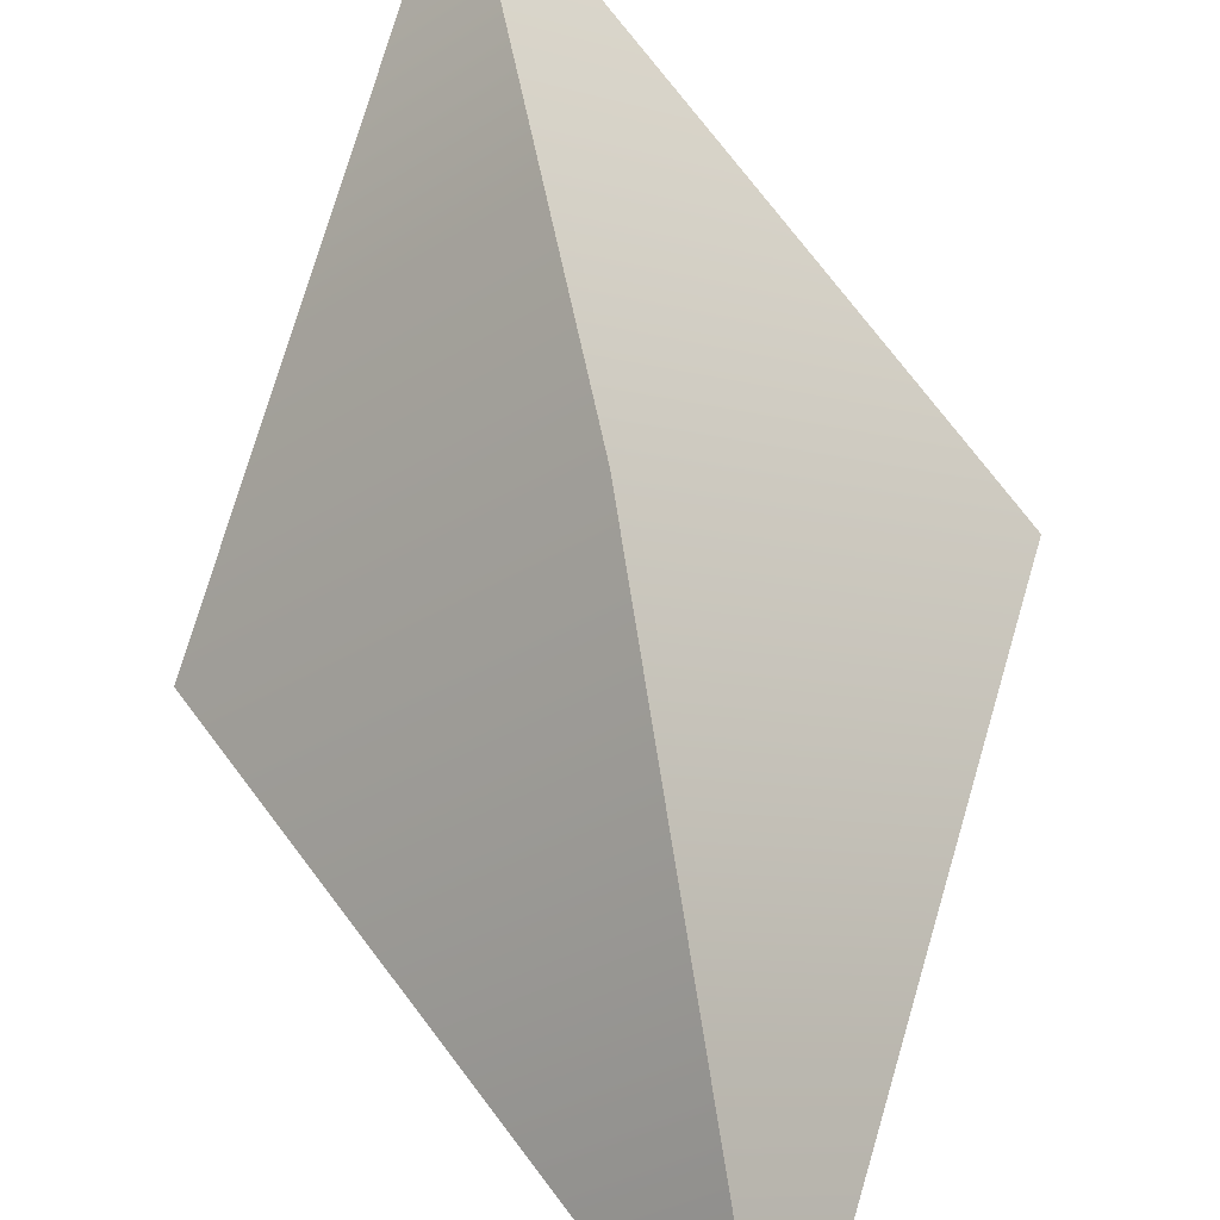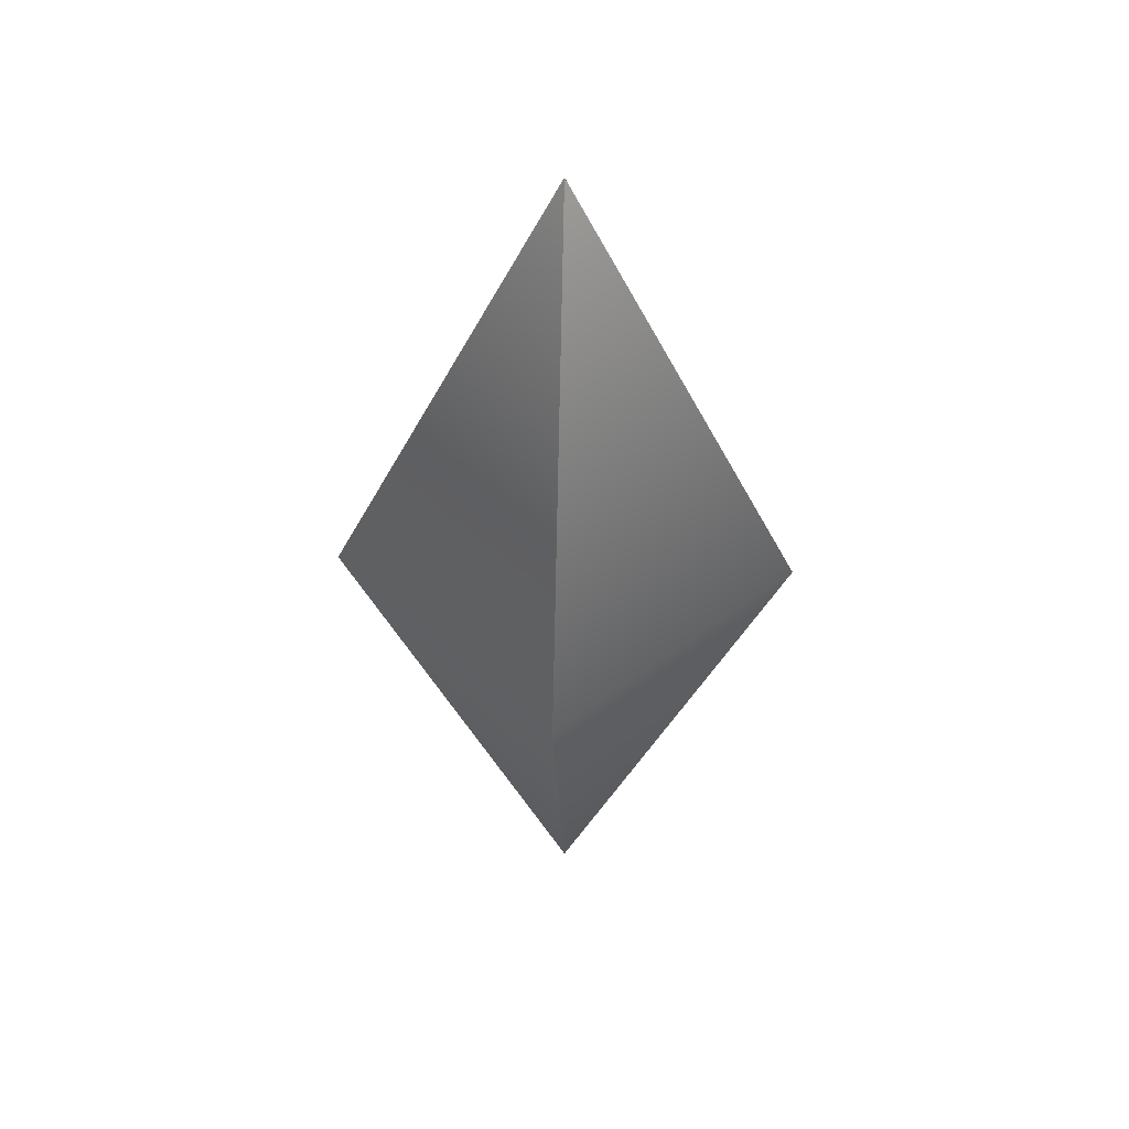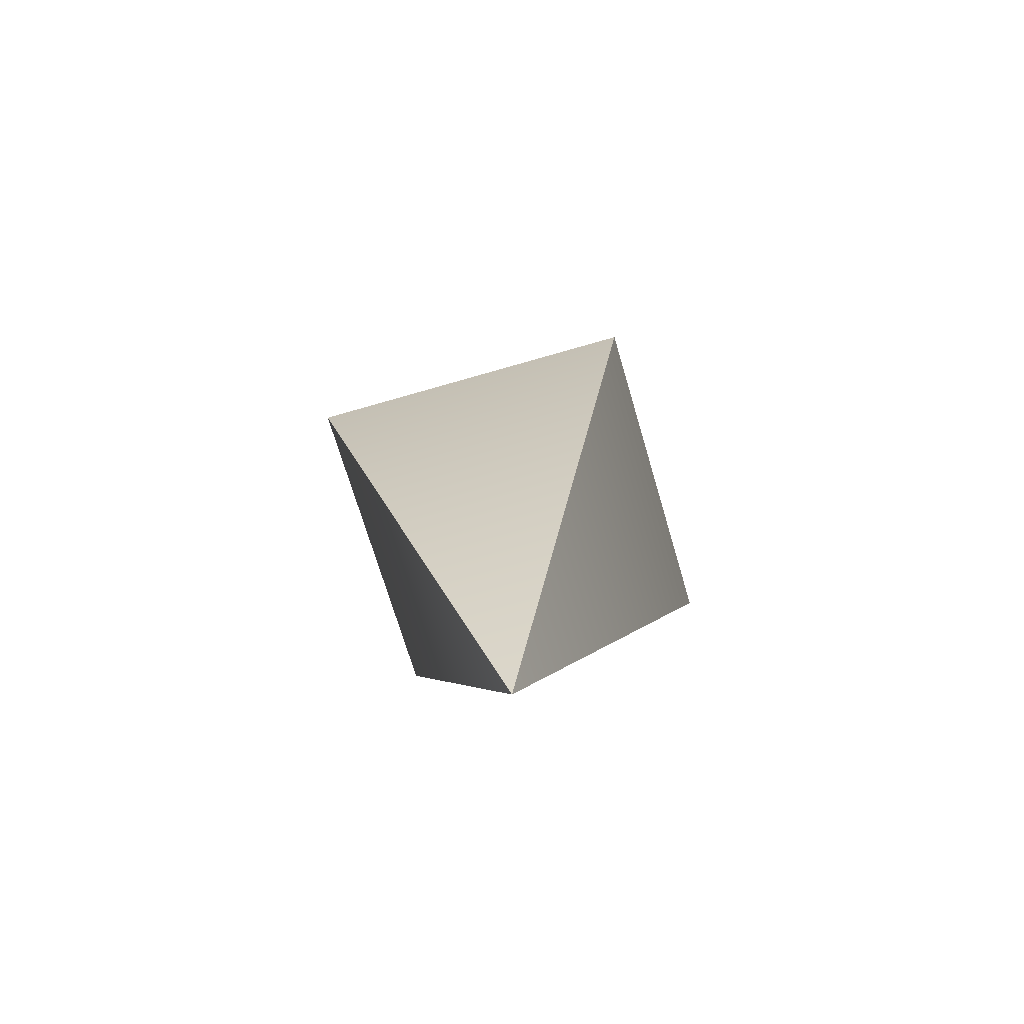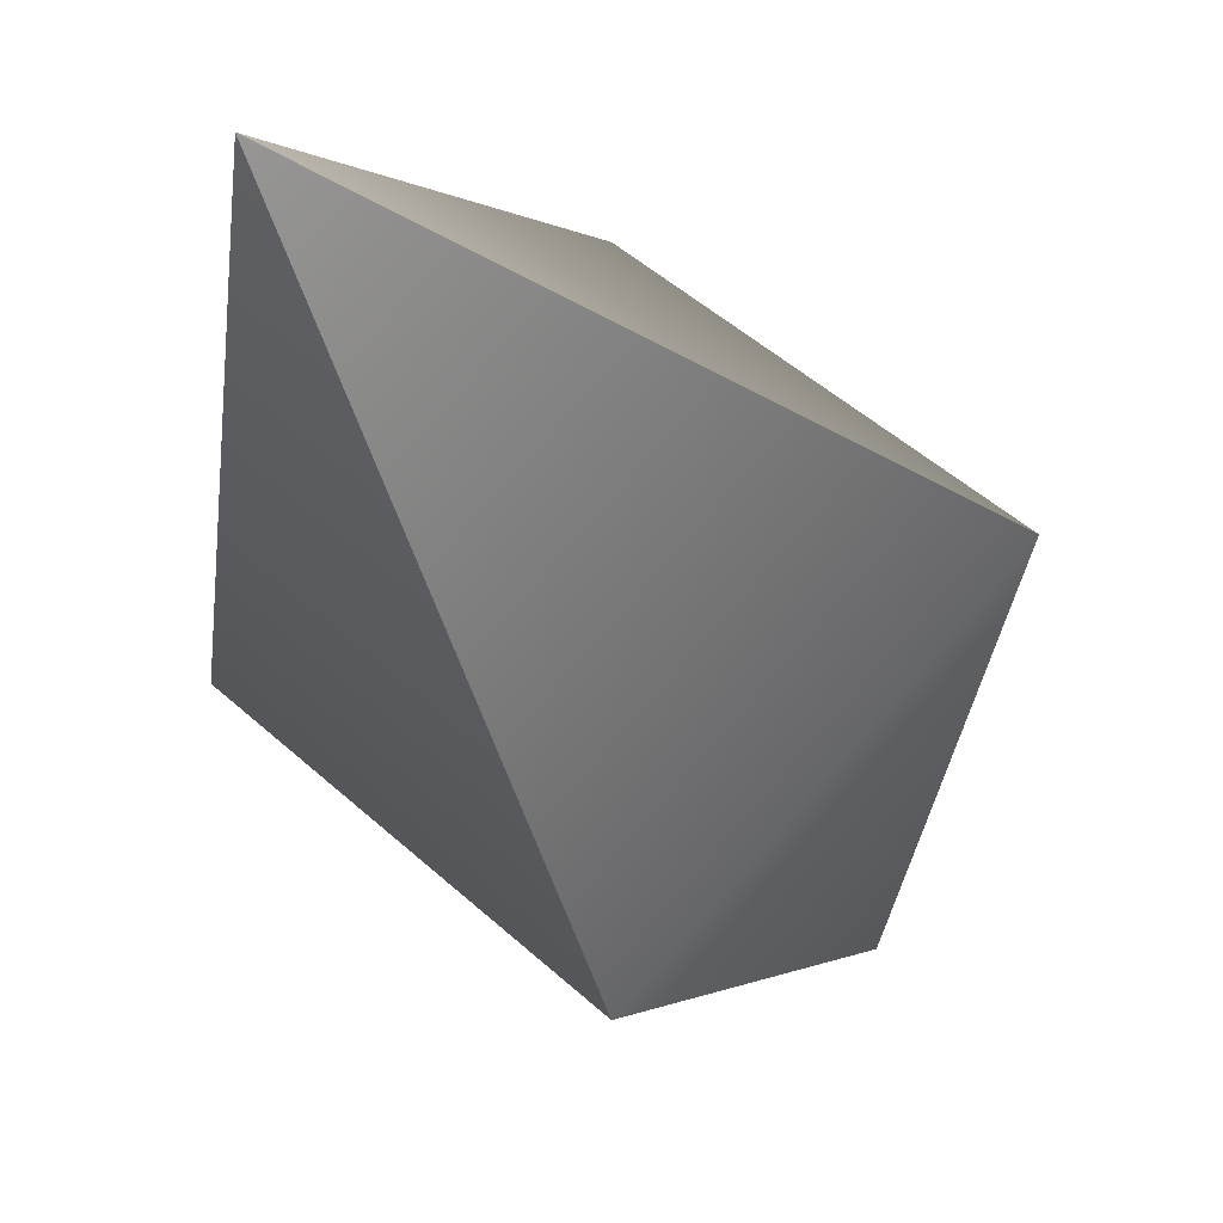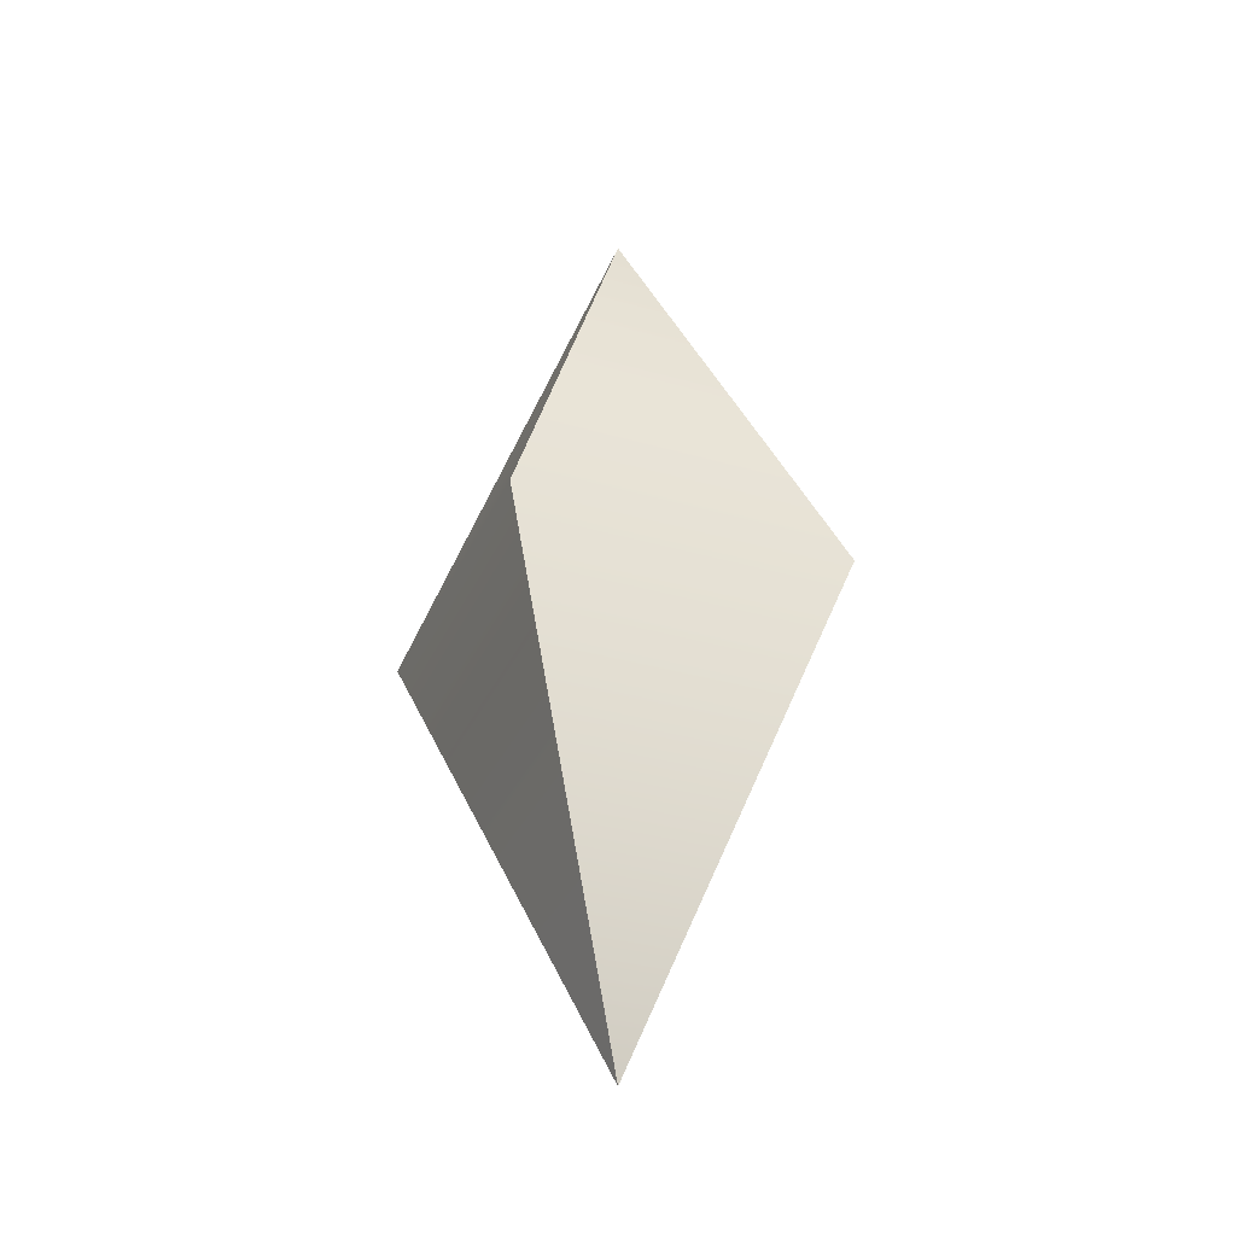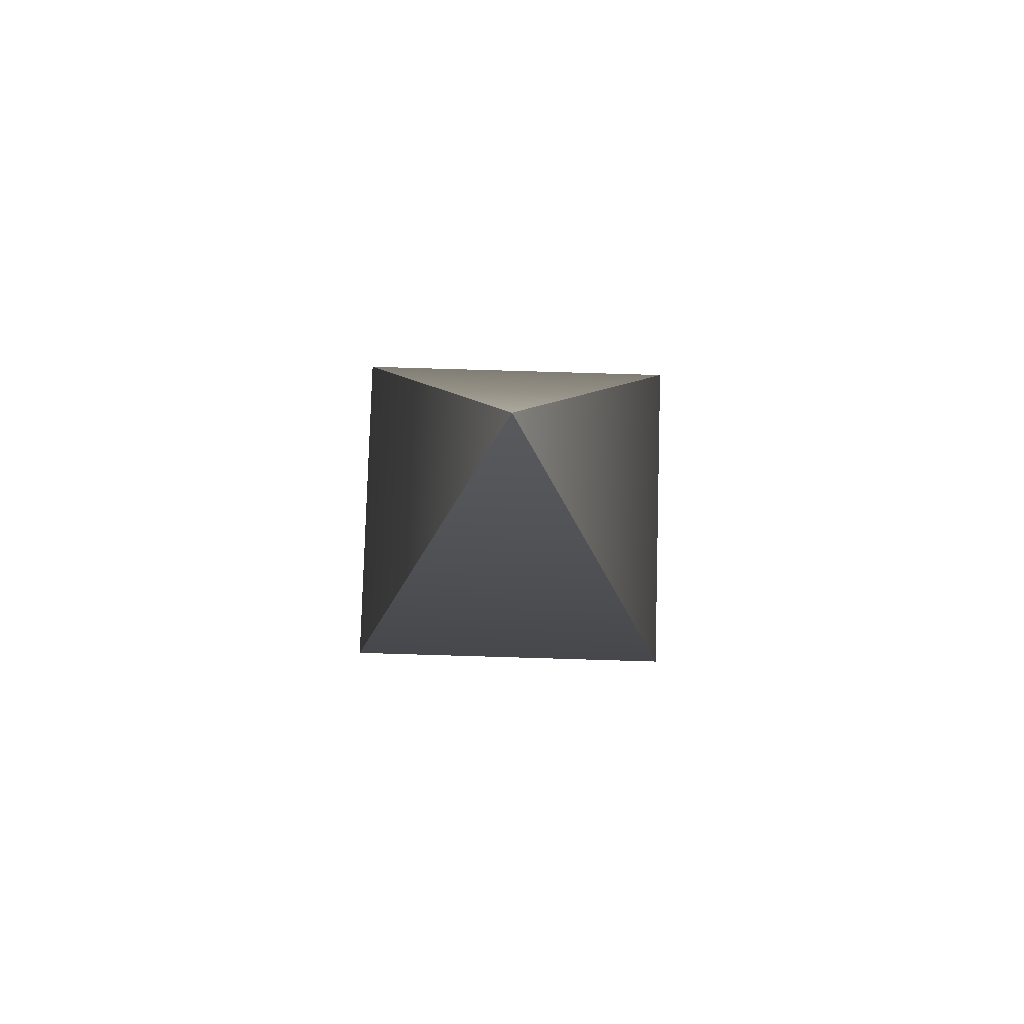
<metadata>
{"format":"obj","ext":"obj","renderer":"f3d","projection":"perspective","resolution":1024,"background":"white","views":[{"elev":73.2,"azim":-10.4,"up":"+Z"},{"elev":43.3,"azim":-87.2,"up":"+Y"},{"elev":-69.2,"azim":-28.7,"up":"+Y"},{"elev":-28.6,"azim":20.6,"up":"+Z"},{"elev":-33.9,"azim":23.5,"up":"+Y"},{"elev":79.0,"azim":-133.3,"up":"+Y"}]}
</metadata>
<code>
v 0 -100 0
v 0 100 0
v 0 0 -50
v 50 0 0
v -1e-14 0 50
v -50 0 -1e-14
o Cylinder
f 1 5 6
f 1 3 4
f 3 2 4
f 4 2 5
f 1 4 5
f 1 6 3
f 6 2 3
f 5 2 6

</code>
